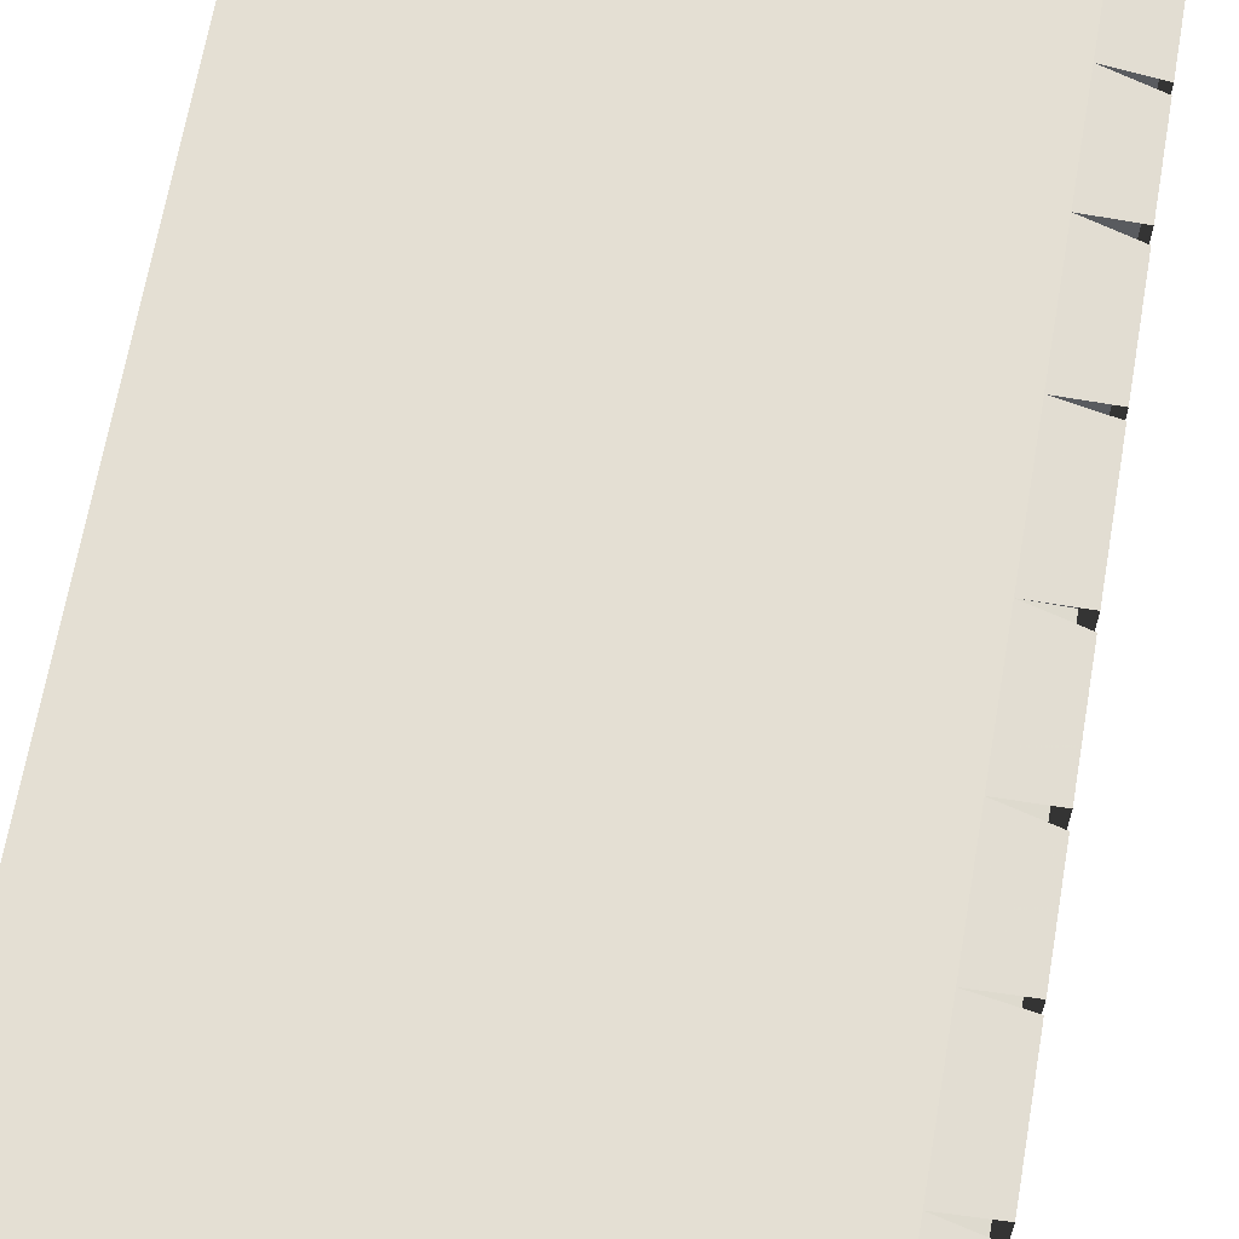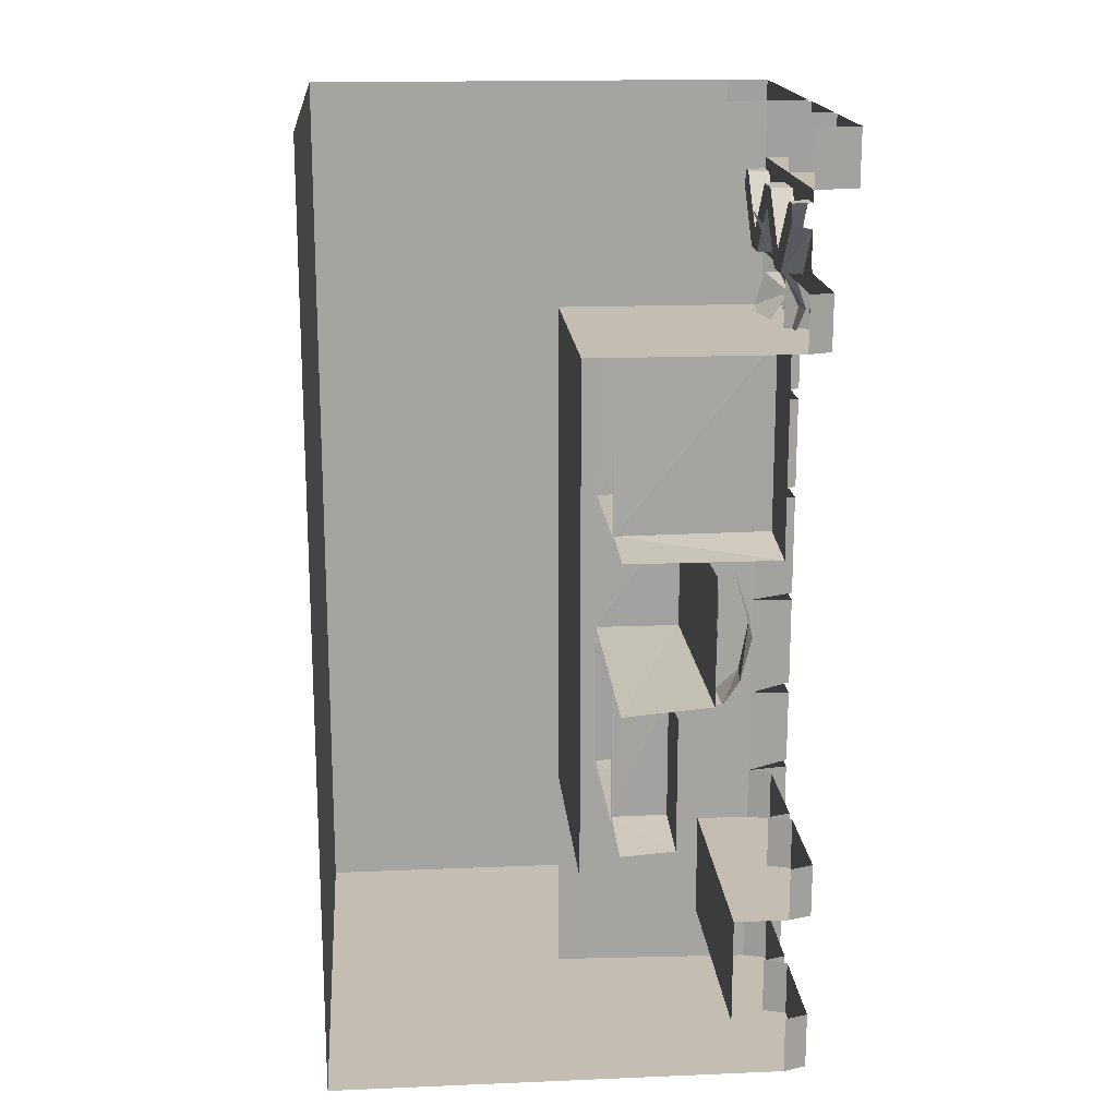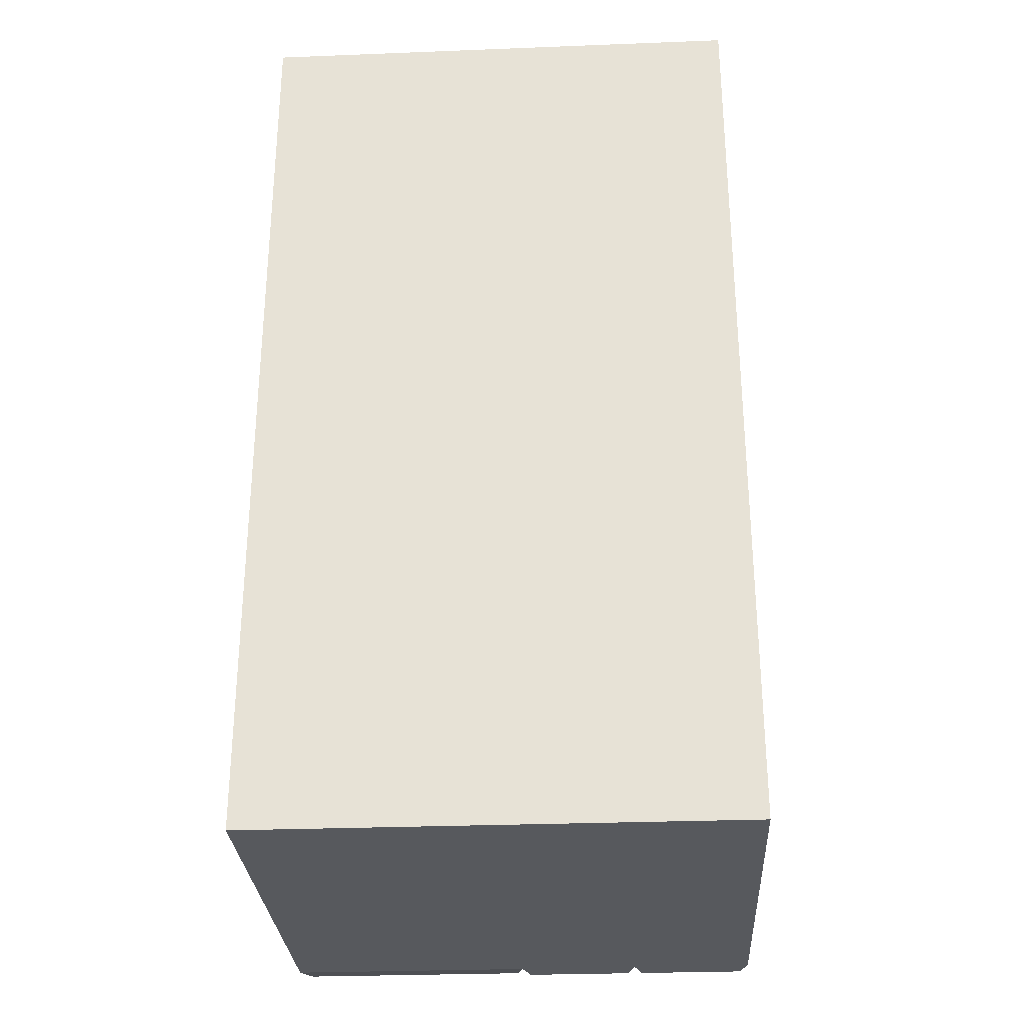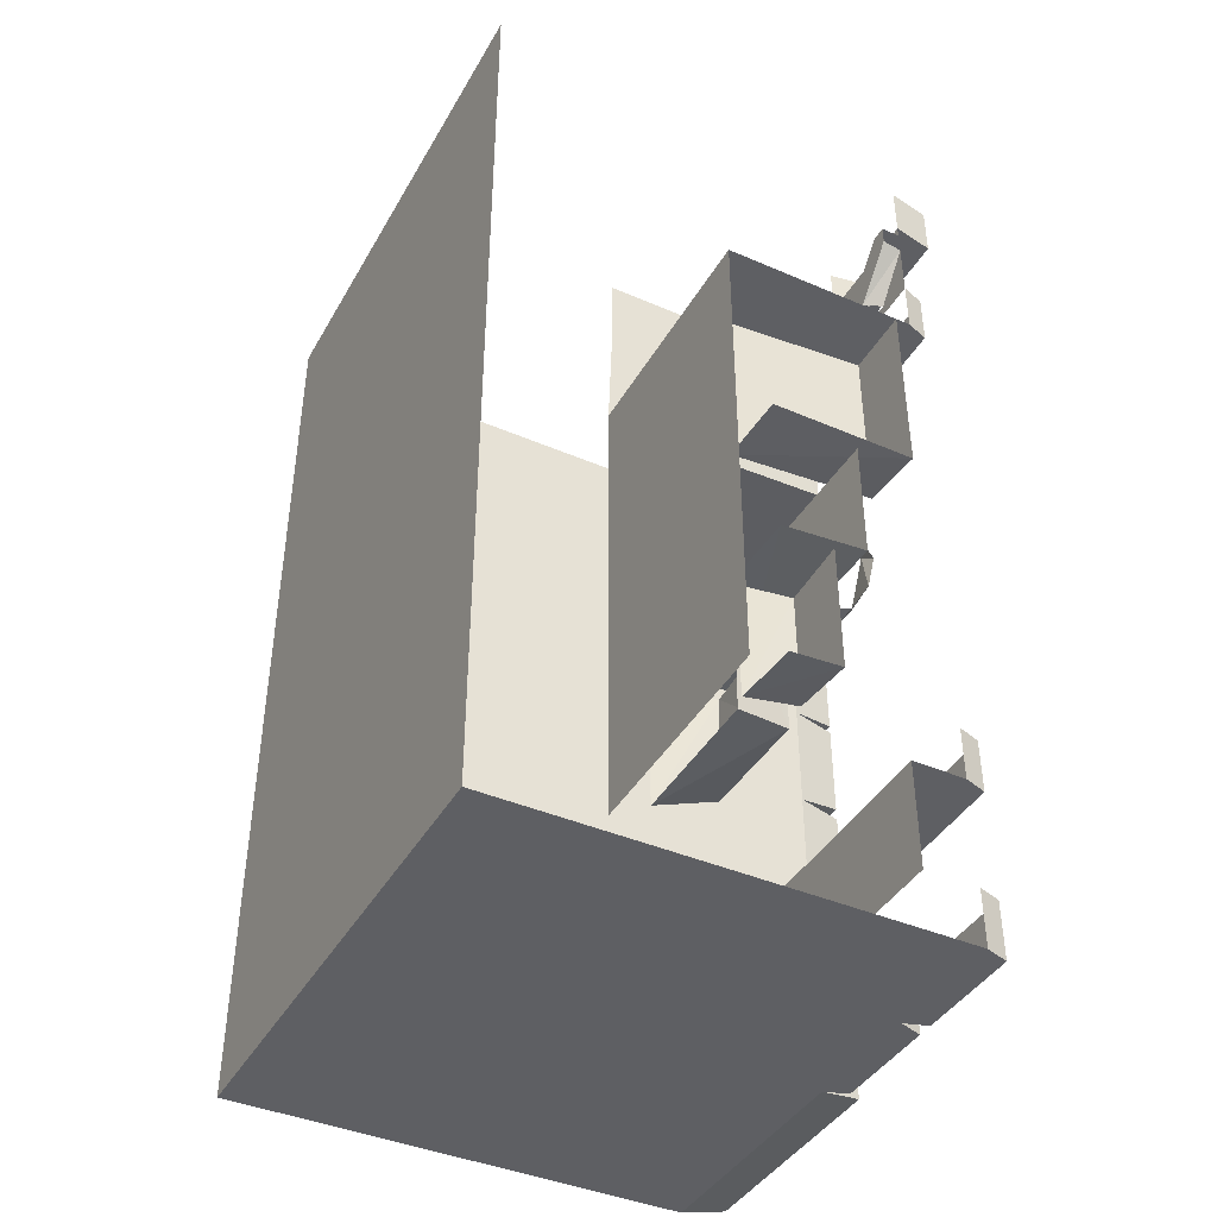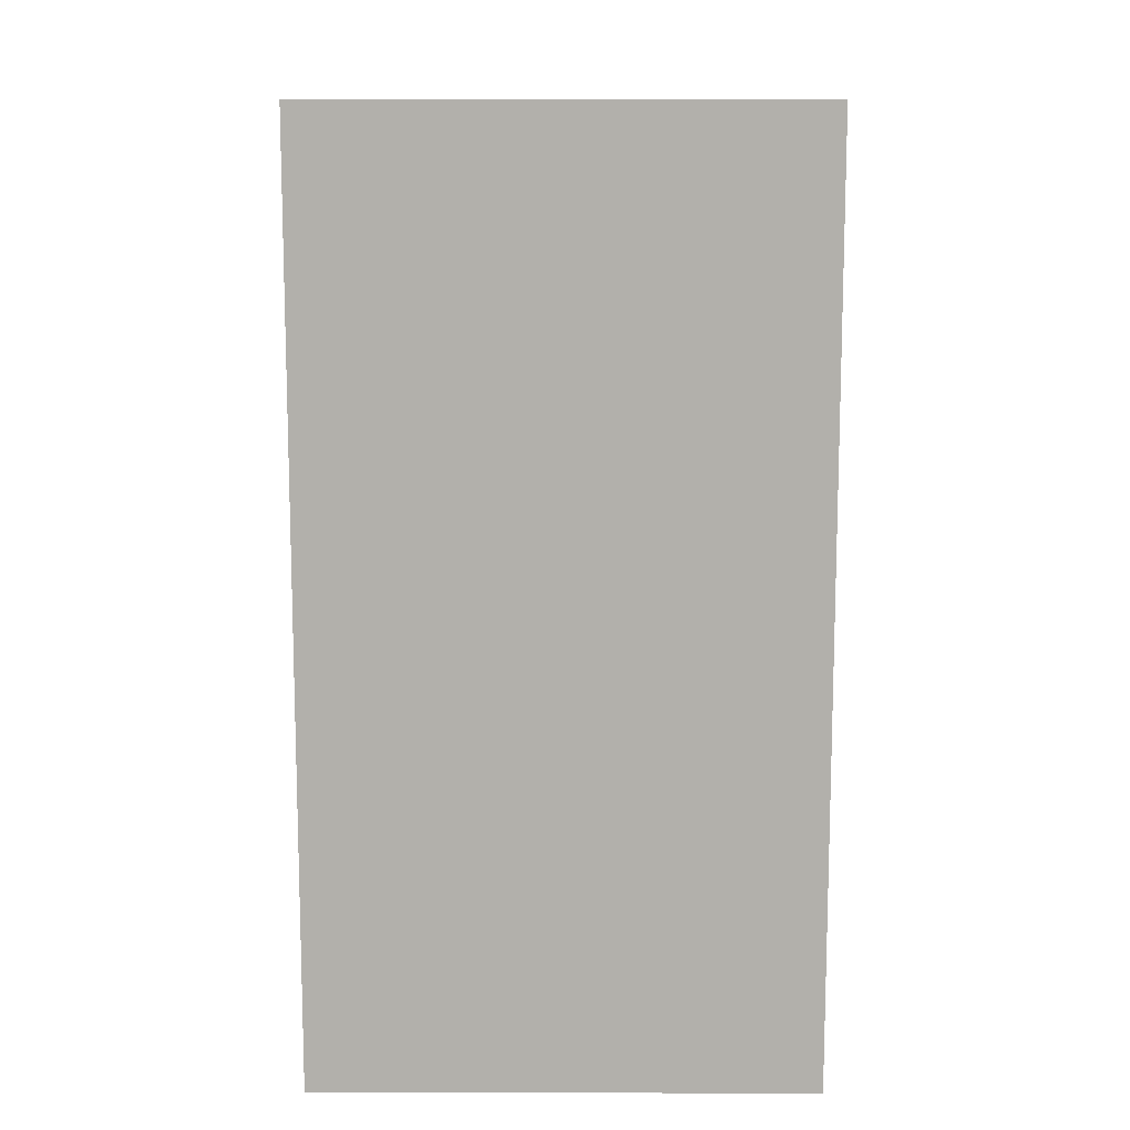
<metadata>
{"format":"obj","ext":"obj","renderer":"f3d","projection":"perspective","resolution":1024,"background":"white","views":[{"elev":66.5,"azim":-170.1,"up":"+Z"},{"elev":17.2,"azim":175.3,"up":"+Y"},{"elev":-29.3,"azim":93.3,"up":"+Y"},{"elev":-41.4,"azim":152.4,"up":"+Y"},{"elev":11.4,"azim":90.3,"up":"+Y"}]}
</metadata>
<code>
v -0.4375 -0.2734 -0.03906
v -0.4453 -0.3281 -0.0625
v -0.4141 -0.3359 -0.03125
v -0.4453 -0.3594 -0.125
v -0.3906 -0.3984 -0.04688
v -0.3906 -0.4219 -0.1797
v -0.3438 -0.4453 -0.125
v -0.3203 -0.4375 -0.1719
v -0.375 -0.4531 -0.1719
v -0.3281 -0.4062 -0.1797
v -0.3281 -0.4062 -0.1328
v -0.3828 -0.4531 -0.08594
v -0.4219 -0.4531 -0.0625
v -0.4219 -0.4531 -0.1562
v -0.4531 -0.3984 -0.04688
v -0.4609 -0.3984 -0.1172
v -0.4766 -0.3125 -0.05469
v -0.4766 -0.2812 -0.09375
v -0.4453 -0.1797 -0.09375
v -0.3359 -0.4688 -0.1953
v -0.3281 -0.4141 -0.1797
v -0.3281 -0.4297 -0.1328
v -0.375 -0.4922 -0.125
v -0.4141 -0.5156 -0.125
v -0.375 -0.4922 -0.2031
v -0.4766 -0.4688 -0.1328
v -0.4531 -0.4531 -0.1953
v -0.4922 -0.3984 -0.1484
v -0.4922 -0.3516 -0.1797
v -0.4688 -0.2578 -0.1641
v -0.3906 -0.4453 -0.2656
v -0.3281 -0.4219 -0.2109
v -0.3281 -0.4297 -0.1562
v -0.3672 -0.4609 -0.1875
v -0.4219 -0.4297 -0.1953
v -0.4297 -0.4141 -0.2812
v -0.4375 -0.3672 -0.2344
v -0.4453 -0.3594 -0.3047
v -0.3984 -0.2812 -0.2266
v -0.4219 -0.2812 -0.2734
v -0.3516 -0.1797 -0.2109
v -0.1875 -1.383 -0.5
v -0.1875 -1.367 -0.3594
v -0.1875 -1.117 -0.3594
v -0.1875 -1.109 -0.5
v -0.07812 -1.375 -0.3438
v -0.07812 -1.109 -0.3359
v -0.07812 -1.391 -0.5
v -0.1953 -1.375 -0.3047
v -0.2031 -1.359 -0.04688
v -0.2109 -1.117 -0.04688
v -0.1953 -1.117 -0.3125
v -0.07812 -1.391 -0.3281
v -0.07812 -1.391 -0.01562
v -0.07812 -1.125 -0.007812
v -0.25 -0.8281 -0.03906
v -0.2578 -0.8281 -0.5
v -0.2578 -1.086 -0.5
v -0.25 -1.078 -0.03906
v -0.07812 -1.086 -0.01562
v -0.07812 -0.8203 -0.007812
v -0.07812 -1.102 -0.5
v -0.3828 -0.7969 -0.5
v -0.3828 -0.7812 -0.3594
v -0.3828 -0.4062 -0.3594
v -0.3828 -0.4062 -0.5
v -0.07812 -0.7891 -0.3438
v -0.07812 -0.4062 -0.3359
v -0.07812 -0.7969 -0.5
v -0.2891 -0.7734 -0.3125
v -0.2891 -0.7734 -0.03906
v -0.3125 -0.4062 -0.03906
v -0.3125 -0.4062 -0.3125
v -0.07812 -0.7969 -0.3281
v -0.07812 -0.7969 -0.02344
v -0.07812 -0.4062 -0.01562
v -0.4609 -1.539 -0.2656
v -0.4141 -1.539 -0.25
v -0.4141 -1.43 -0.25
v -0.4609 -1.43 -0.2656
v -0.4609 -1.539 -0.4844
v -0.4141 -1.539 -0.5
v -0.3047 -1.539 -0.5
v -0.3047 -1.539 -0.25
v -0.4141 -1.539 0
v -0.4609 -1.539 -0.2344
v -0.4609 -1.43 -0.2344
v -0.4609 -1.43 -0.4844
v -0.4141 -1.43 -0.5
v -0.4609 -1.539 -0.01562
v -0.4141 -1.43 0
v -0.4609 -1.43 -0.01562
v -0.3047 -1.539 0
v -0.3047 -1.758 -0.25
v -0.3047 -1.758 0
v -0.3047 -1.758 -0.5
v -0.4609 -0.4062 -0.2656
v -0.4141 -0.4062 -0.25
v -0.4141 -0.2969 -0.25
v -0.4609 -0.2969 -0.2656
v -0.4609 -0.4062 -0.4844
v -0.4141 -0.4062 -0.5
v 0 -0.4062 -0.5
v 0 -0.4062 -0.25
v -0.4141 -0.4062 0
v -0.4609 -0.4062 -0.2344
v -0.4609 -0.2969 -0.2344
v -0.4609 -0.2969 -0.4844
v -0.4141 -0.2969 -0.5
v -0.4609 -0.4062 -0.01562
v -0.4141 -0.2969 0
v -0.4609 -0.2969 -0.01562
v 0 -0.4062 0
v -0.4141 -0.6016 0
v -0.5 -0.4141 0.01562
v -0.5 -0.5859 0.01562
v -0.5 -0.4141 0.4844
v -0.5 -0.5859 0.4844
v -0.4141 -0.4062 0.5
v -0.4141 -0.6016 0.5
v 0.5 -0.6016 0.5
v 0.5 -0.4062 0.5
v -0.4141 -0.1875 0.5
v -0.5 -0.3984 0.4844
v -0.5 -0.3984 0.01562
v -0.5 -0.1953 0.01562
v -0.4141 -0.1875 0
v -0.007812 -0.1875 0
v -0.4609 -1.875 -0.2656
v -0.4141 -1.875 -0.25
v -0.4141 -1.758 -0.25
v -0.4609 -1.758 -0.2656
v -0.4609 -1.875 -0.4844
v -0.4141 -1.875 -0.5
v 0.5 -1.875 -0.5
v -0.4141 -1.875 0
v -0.4609 -1.875 -0.2344
v -0.4609 -1.758 -0.2344
v -0.4609 -1.758 -0.4844
v -0.4141 -1.758 -0.5
v -0.4609 -1.875 -0.01562
v -0.4141 -1.758 0
v -0.4609 -1.758 -0.01562
v -0.4141 -0.2266 -0.375
v -0.4141 -0.1328 -0.2969
v -0.4141 -0.1328 -0.4531
v -0.375 -0.1328 -0.4688
v -0.375 -0.2344 -0.375
v -0.375 -0.1328 -0.2812
v -0.4141 -0.1328 -0.2031
v -0.4141 -0.1094 -0.25
v -0.4141 -0.1094 -0.5
v -0.4141 -0.1328 -0.5
v -0.375 -0.1328 -0.5
v -0.375 -0.1719 -0.5
v -0.375 -0.2734 -0.4062
v -0.375 -0.2734 -0.3438
v -0.375 -0.1719 -0.25
v -0.375 -0.1328 -0.2188
v -0.4141 -0.2266 -0.125
v -0.4141 -0.1328 -0.04688
v -0.4141 -0.1094 0
v -0.5 -0.1094 -0.2344
v -0.5 0 -0.2344
v -0.4141 0 -0.25
v -0.5 -0.1094 -0.2656
v -0.5 -0.1094 -0.4844
v -0.5 0 -0.4844
v -0.4141 0 -0.5
v -0.4141 -0.1797 0
v -0.4141 -0.2734 -0.07812
v -0.4141 -0.2734 0
v -0.4141 -0.2969 -0.07812
v -0.4141 -0.1797 -0.25
v -0.4141 -0.2734 -0.3281
v -0.4141 -0.2734 -0.1719
v -0.375 -0.2734 -0.1562
v -0.4141 -0.1797 -0.5
v -0.4141 -0.2734 -0.5
v -0.4141 -0.2734 -0.4219
v -0.375 -0.2344 -0.125
v -0.375 -0.2734 -0.09375
v -0.375 -0.1328 -0.03125
v -0.375 -0.1719 0
v -0.375 -0.1328 0
v -0.4141 -0.1328 0
v -0.4141 -0.2969 -0.3281
v -0.4141 -0.2969 -0.1719
v -0.4141 -0.2969 -0.4219
v -0.5 0 -0.2656
v -0.5 -0.1094 -0.01562
v -0.4141 0 0
v -0.5 0 -0.01562
v 0 -0.6016 -0.5
v 0 -0.6016 -0.25
v 0 -0.6016 0
v -0.4141 -0.8125 0
v -0.5 -0.6094 0.01562
v -0.5 -0.7969 0.01562
v -0.5 -0.6094 0.4844
v -0.5 -0.7969 0.4844
v -0.4141 -0.8125 0.5
v 0.5 -0.8125 0.5
v 0.5 -0.6016 -0.5
v 0.5 -0.4062 -0.5
v 0.5 -0.1875 -0.5
v 0.5 -0.1875 0.5
v -0.4141 0 0.5
v -0.5 -0.1719 0.4844
v -0.5 -0.1719 0.01562
v -0.5 0 0.01562
v -0.007812 0 0
v -0.5 0 0.4844
v -0.5 -0.1953 0.4844
v 0.5 0 0.5
v 0.5 0 -0.5
v 0 -0.8125 0
v -0.4141 -1.039 0
v -0.5 -0.8203 0.01562
v -0.5 -1.031 0.01562
v -0.5 -0.8203 0.4844
v -0.5 -1.031 0.4844
v -0.4141 -1.039 0.5
v 0.5 -1.039 0.5
v 0.5 -0.8125 -0.5
v 0 -1.039 0
v -0.4141 -1.25 0
v -0.5 -1.047 0.01562
v -0.5 -1.234 0.01562
v -0.5 -1.047 0.4844
v -0.5 -1.234 0.4844
v -0.4141 -1.25 0.5
v 0.5 -1.25 0.5
v 0.5 -1.039 -0.5
v 0 -1.25 0
v -0.5 -1.258 0.01562
v -0.5 -1.414 0.01562
v -0.5 -1.258 0.4844
v -0.5 -1.414 0.4844
v -0.4141 -1.43 0.5
v 0.5 -1.43 0.5
v 0.5 -1.25 -0.5
v 0 -1.43 0
v -0.4141 -1.648 0
v -0.5 -1.43 0.01562
v -0.5 -1.633 0.01562
v -0.5 -1.43 0.4844
v -0.5 -1.633 0.4844
v -0.4141 -1.648 0.5
v 0.5 -1.648 0.5
v 0.5 -1.43 -0.5
v 0 -1.648 0
v -0.5 -1.656 0.01562
v -0.5 -1.859 0.01562
v -0.5 -1.656 0.4844
v -0.5 -1.859 0.4844
v -0.4141 -1.875 0.5
v 0.5 -1.875 0.5
v 0.5 -1.648 -0.5
v 0 -1.867 0
v 0 -0.8125 -0.5
v 0 -0.8125 -0.25
v 0 -1.039 -0.25
v 0 -1.25 -0.25
v 0 -1.43 -0.25
v 0 -1.039 -0.5
v 0 -1.25 -0.5
v 0 -1.43 -0.5
v -0.1953 -1.086 -0.2734
v -0.2422 -1.125 -0.2812
v -0.25 -1.125 -0.3672
v -0.1953 -1.086 -0.3203
v -0.2891 -1.125 -0.2969
v -0.2891 -1.125 -0.3906
v -0.3281 -1.07 -0.3359
v -0.3203 -1.07 -0.4062
v -0.3438 -0.9531 -0.3594
v -0.3438 -0.9844 -0.3984
v -0.3125 -0.8594 -0.3594
v -0.1953 -1.094 -0.2422
v -0.2578 -1.117 -0.1875
v -0.2344 -1.141 -0.2656
v -0.1953 -1.102 -0.2969
v -0.2969 -1.086 -0.1719
v -0.2891 -1.102 -0.2578
v -0.3125 -1.031 -0.1484
v -0.3047 -1.039 -0.2188
v -0.3125 -0.9609 -0.1797
v -0.2891 -0.9531 -0.2266
v -0.2656 -0.8594 -0.2422
f 1 2 3
f 3 2 4
f 3 4 5
f 5 4 6
f 5 6 7
f 7 6 8
f 9 10 11
f 9 11 12
f 9 12 13
f 9 13 14
f 14 13 15
f 14 15 16
f 16 15 17
f 16 17 18
f 18 17 19
f 20 21 22
f 20 22 23
f 20 23 24
f 20 24 25
f 25 24 26
f 25 26 27
f 27 26 28
f 27 28 29
f 29 28 30
f 31 32 33
f 31 33 34
f 31 34 35
f 31 35 36
f 36 35 37
f 36 37 38
f 38 37 39
f 38 39 40
f 40 39 41
f 269 270 271
f 269 271 272
f 271 270 273
f 271 273 274
f 274 273 275
f 274 275 276
f 276 275 277
f 276 277 278
f 278 277 279
f 280 281 282
f 280 282 283
f 284 285 282
f 284 282 281
f 286 287 285
f 286 285 284
f 288 289 287
f 288 287 286
f 289 288 290
f 42 43 44
f 42 44 45
f 49 50 51
f 49 51 52
f 56 57 58
f 56 58 59
f 63 64 65
f 63 65 66
f 70 71 72
f 70 72 73
f 77 80 81
f 81 80 88
f 90 92 86
f 86 92 87
f 97 100 101
f 101 100 108
f 110 112 106
f 106 112 107
f 115 116 117
f 117 116 118
f 129 132 133
f 130 134 135
f 130 135 136
f 133 132 139
f 141 143 137
f 137 143 138
f 144 145 146
f 145 150 151
f 145 151 146
f 146 151 152
f 146 152 153
f 150 160 161
f 150 161 162
f 150 162 151
f 170 171 172
f 172 171 173
f 172 173 111
f 174 175 176
f 178 179 180
f 161 186 162
f 187 188 176
f 187 176 175
f 187 175 189
f 189 175 180
f 189 180 109
f 109 180 179
f 188 173 171
f 188 171 176
f 166 190 167
f 167 190 168
f 191 193 163
f 163 193 164
f 198 199 200
f 200 199 201
f 209 213 210
f 210 213 211
f 124 214 125
f 125 214 126
f 219 220 221
f 221 220 222
f 228 229 230
f 230 229 231
f 236 237 238
f 238 237 239
f 245 246 247
f 247 246 248
f 253 254 255
f 255 254 256
f 136 135 258
f 136 258 257
f 46 47 44
f 46 44 43
f 49 52 47
f 49 47 53
f 50 54 51
f 51 54 55
f 56 59 60
f 56 60 61
f 67 68 65
f 67 65 64
f 70 73 68
f 70 68 74
f 71 75 72
f 72 75 76
f 77 78 79
f 77 79 80
f 78 86 87
f 78 87 79
f 82 81 88
f 82 88 89
f 90 85 91
f 90 91 92
f 93 84 94
f 93 94 95
f 84 83 96
f 84 96 94
f 97 98 99
f 97 99 100
f 98 106 107
f 98 107 99
f 102 101 108
f 102 108 109
f 110 105 111
f 110 111 112
f 105 113 114
f 105 114 115
f 115 114 116
f 117 118 119
f 119 118 120
f 119 120 121
f 119 121 122
f 119 122 123
f 119 123 124
f 105 125 126
f 105 126 127
f 105 127 128
f 105 128 113
f 129 130 131
f 129 131 132
f 130 137 138
f 130 138 131
f 134 133 139
f 134 139 140
f 141 136 142
f 141 142 143
f 144 146 147
f 144 147 148
f 144 148 145
f 145 148 149
f 145 149 150
f 146 153 154
f 146 154 147
f 149 159 150
f 150 159 160
f 151 163 164
f 151 164 165
f 151 165 166
f 152 167 168
f 152 168 169
f 174 176 177
f 174 177 158
f 174 158 175
f 175 158 157
f 178 180 156
f 178 156 155
f 181 183 161
f 181 161 160
f 181 160 159
f 183 185 186
f 183 186 161
f 184 182 171
f 184 171 170
f 166 165 190
f 191 162 192
f 191 192 193
f 113 196 114
f 114 196 197
f 114 197 198
f 198 197 199
f 200 201 120
f 120 201 202
f 120 202 203
f 120 203 121
f 122 207 123
f 123 207 208
f 123 208 209
f 127 210 211
f 127 211 192
f 127 192 212
f 127 212 128
f 209 208 213
f 124 123 214
f 208 207 215
f 197 196 217
f 197 217 218
f 197 218 219
f 219 218 220
f 221 222 202
f 202 222 223
f 202 223 224
f 202 224 203
f 218 217 226
f 218 226 227
f 218 227 228
f 228 227 229
f 230 231 223
f 223 231 232
f 223 232 233
f 223 233 224
f 227 226 235
f 227 235 91
f 227 91 236
f 236 91 237
f 238 239 232
f 232 239 240
f 232 240 241
f 232 241 233
f 91 235 243
f 91 243 244
f 91 244 245
f 245 244 246
f 247 248 240
f 240 248 249
f 240 249 250
f 240 250 241
f 244 243 252
f 244 252 136
f 244 136 253
f 253 136 254
f 255 256 249
f 249 256 257
f 249 257 258
f 249 258 250
f 136 252 260
f 46 43 42
f 46 42 48
f 49 53 54
f 49 54 50
f 62 60 59
f 62 59 58
f 67 64 63
f 67 63 69
f 70 74 75
f 70 75 71
f 77 81 78
f 78 81 82
f 78 82 83
f 78 83 84
f 78 84 85
f 78 85 86
f 90 86 85
f 85 84 93
f 97 101 98
f 98 101 102
f 98 102 103
f 98 103 104
f 98 104 105
f 98 105 106
f 110 106 105
f 105 104 113
f 119 124 125
f 119 125 105
f 129 133 130
f 130 133 134
f 130 136 137
f 141 137 136
f 147 154 155
f 147 155 148
f 148 155 156
f 148 156 157
f 148 157 149
f 149 157 158
f 149 158 159
f 151 162 163
f 151 166 167
f 151 167 152
f 181 177 182
f 181 182 183
f 181 159 158
f 181 158 177
f 183 184 185
f 183 182 184
f 191 163 162
f 123 209 210
f 123 210 127
f 116 114 120
f 116 120 118
f 199 197 202
f 199 202 201
f 220 218 223
f 220 223 222
f 229 227 232
f 229 232 231
f 237 91 240
f 237 240 239
f 246 244 249
f 246 249 248
f 254 136 257
f 254 257 256
f 104 103 194
f 104 194 195
f 104 195 113
f 113 195 196
f 195 194 261
f 195 261 262
f 195 262 196
f 196 262 217
f 217 262 263
f 217 263 226
f 226 263 264
f 226 264 235
f 235 264 265
f 235 265 243
f 262 261 266
f 262 266 263
f 263 266 267
f 263 267 264
f 264 267 268
f 264 268 265
f 121 203 204
f 121 204 205
f 121 205 122
f 122 205 206
f 122 206 207
f 215 207 216
f 216 207 206
f 203 224 225
f 203 225 204
f 224 233 234
f 224 234 225
f 233 241 242
f 233 242 234
f 241 250 251
f 241 251 242
f 250 258 135
f 250 135 259
f 250 259 251

</code>
